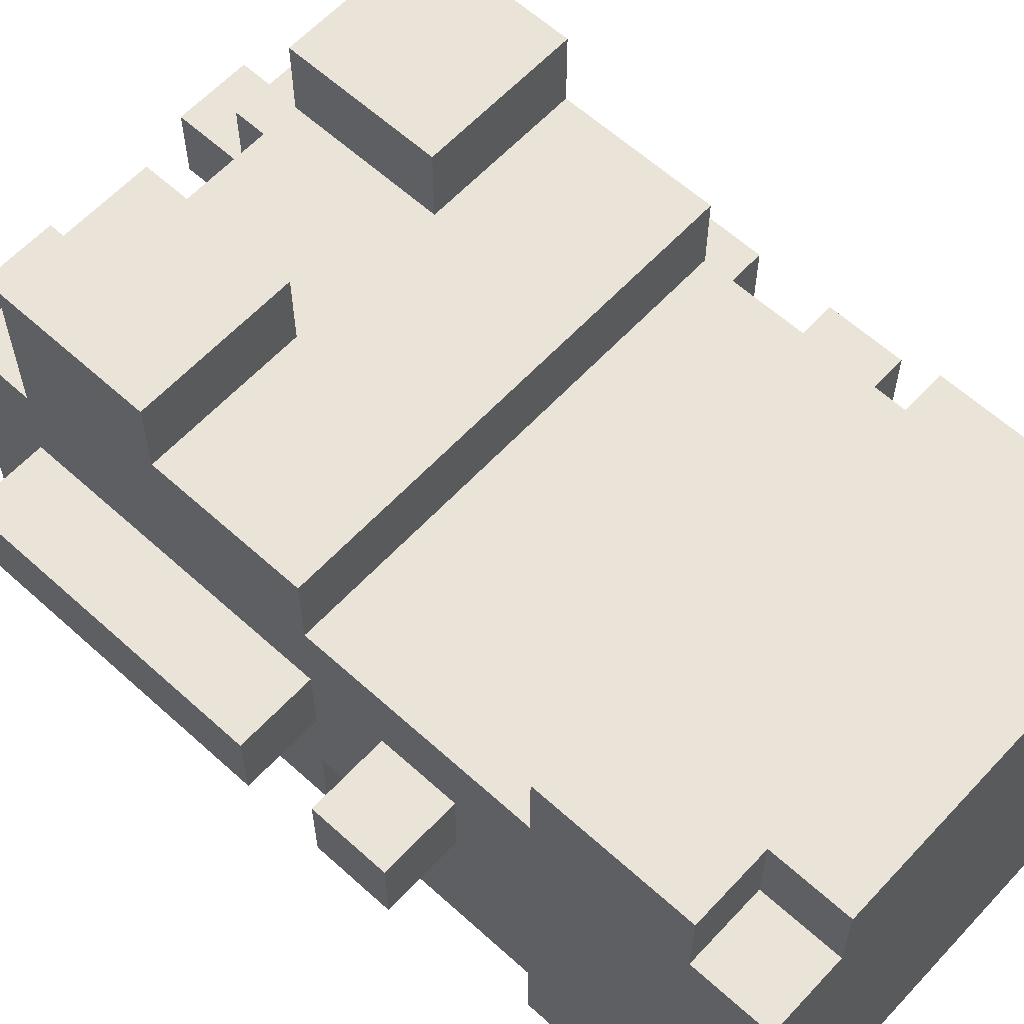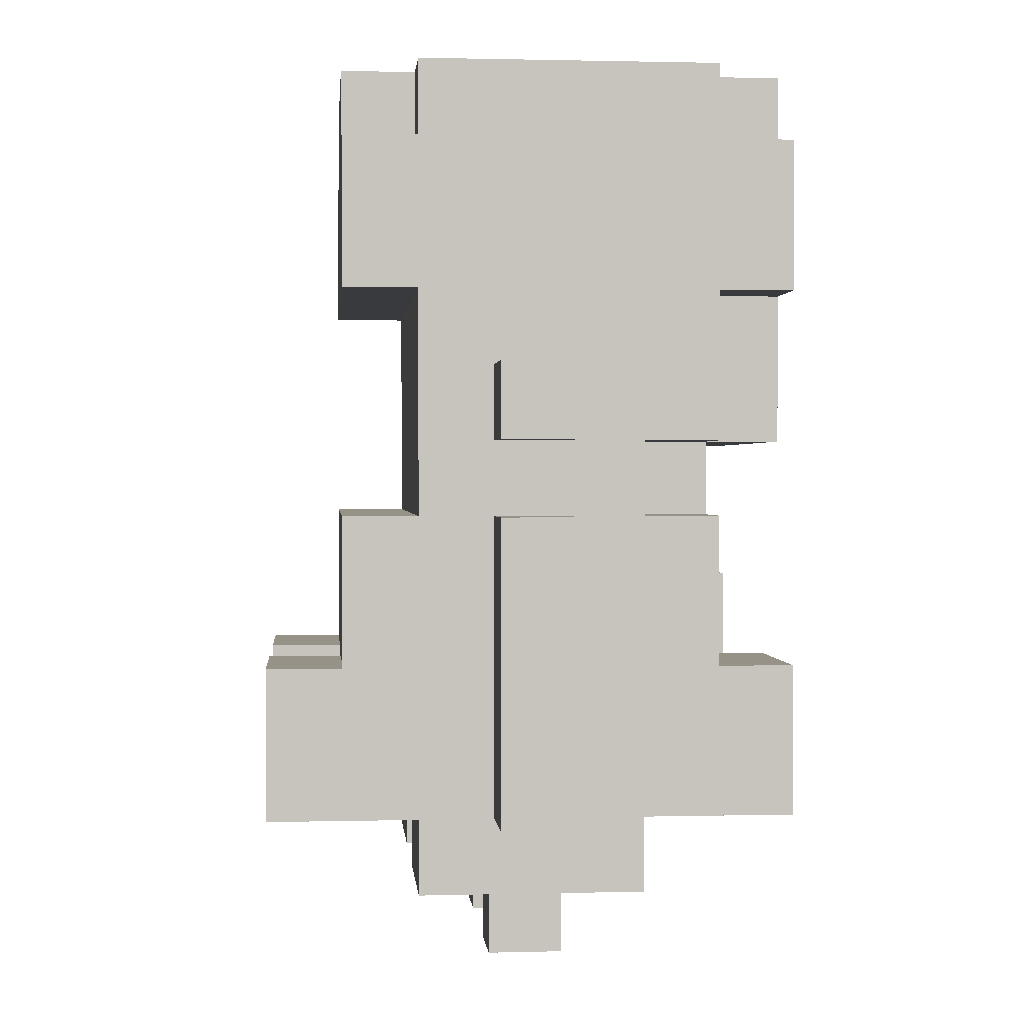
<metadata>
{"format":"obj","ext":"obj","renderer":"f3d","projection":"perspective","resolution":1024,"background":"white","views":[{"elev":61.2,"azim":132.7,"up":"+Z"},{"elev":1.0,"azim":84.9,"up":"+Y"}]}
</metadata>
<code>
v -4 2 0.5
v -4 2 -0.5
v -4 4 0.5
v -4 4 -0.5
v -4 5 0.5
v -4 5 -0.5
v -4 6 0.5
v -4 6 -0.5
v -4 7 0.5
v -4 7 -0.5
v -4 8 0.5
v -4 8 -0.5
v -3 1 1.5
v -3 1 0.5
v -3 1 -1.5
v -3 2 3.5
v -3 2 2.5
v -3 2 1.5
v -3 2 0.5
v -3 2 -0.5
v -3 2 -1.5
v -3 2 -2.5
v -3 2 -3.5
v -3 3 3.5
v -3 3 2.5
v -3 3 1.5
v -3 3 0.5
v -3 3 -0.5
v -3 3 -2.5
v -3 3 -3.5
v -3 4 3.5
v -3 4 2.5
v -3 4 1.5
v -3 4 0.5
v -3 4 -0.5
v -3 4 -1.5
v -3 5 1.5
v -3 5 0.5
v -3 5 -0.5
v -3 5 -1.5
v -3 5 -2.5
v -3 5 -3.5
v -3 6 2.5
v -3 6 1.5
v -3 6 0.5
v -3 6 -0.5
v -3 6 -1.5
v -3 6 -2.5
v -3 7 0.5
v -3 7 -0.5
v -3 7 -1.5
v -3 7 -2.5
v -3 8 0.5
v -3 8 -0.5
v -3 9 2.5
v -3 9 1.5
v -3 9 0.5
v -3 9 -1.5
v -3 9 -2.5
v -3 9 -3.5
v -3 10 1.5
v -3 10 0.5
v -3 10 -1.5
v -3 10 -3.5
v -3 11 2.5
v -3 11 1.5
v -3 11 0.5
v -3 11 -0.5
v -3 11 -2.5
v -3 11 -3.5
v -3 12 1.5
v -3 12 0.5
v -3 12 -0.5
v -3 12 -2.5
v -2 0 0.5
v -2 0 -0.5
v -2 1 0.5
v -2 1 -0.5
v -2 6 -1.5
v -2 6 -2.5
v -2 7 -1.5
v -2 7 -2.5
v -2 7 -3.5
v -2 9 -2.5
v -2 9 -3.5
v -2 11 2.5
v -2 11 1.5
v -2 11 -2.5
v -2 11 -3.5
v -2 12 2.5
v -2 12 1.5
v -2 12 -2.5
v -2 12 -3.5
v 1 0 0.5
v 1 0 -0.5
v 1 1 1.5
v 1 1 0.5
v 1 1 -0.5
v 1 1 -1.5
v 1 2 3.5
v 1 2 2.5
v 1 2 1.5
v 1 2 -1.5
v 1 2 -2.5
v 1 2 -3.5
v 1 3 3.5
v 1 3 2.5
v 1 3 -2.5
v 1 3 -3.5
v 1 4 3.5
v 1 4 2.5
v 1 4 -2.5
v 1 4 -3.5
v -2 2 -2.5
v -2 2 -3.5
v -2 3 -2.5
v -2 3 -3.5
v -2 4 -2.5
v -2 5 -2.5
v -2 5 -3.5
v -1 0 0.5
v -1 0 -0.5
v -1 1 1.5
v -1 1 0.5
v -1 1 -0.5
v -1 1 -1.5
v -1 2 3.5
v -1 2 2.5
v -1 2 1.5
v -1 2 -0.5
v -1 2 -1.5
v -1 3 3.5
v -1 3 2.5
v -1 4 3.5
v -1 4 2.5
v 2 0 0.5
v 2 0 -0.5
v 2 1 0.5
v 2 1 -0.5
v 2 6 -1.5
v 2 6 -2.5
v 2 7 -1.5
v 2 7 -2.5
v 2 7 -3.5
v 2 9 -2.5
v 2 9 -3.5
v 2 11 2.5
v 2 11 1.5
v 2 11 -2.5
v 2 11 -3.5
v 2 12 2.5
v 2 12 1.5
v 2 12 -2.5
v 2 12 -3.5
v 3 1 1.5
v 3 1 0.5
v 3 1 -0.5
v 3 1 -1.5
v 3 2 3.5
v 3 2 2.5
v 3 2 1.5
v 3 2 0.5
v 3 2 -0.5
v 3 2 -1.5
v 3 2 -2.5
v 3 2 -3.5
v 3 3 3.5
v 3 3 2.5
v 3 3 0.5
v 3 3 -0.5
v 3 3 -1.5
v 3 3 -2.5
v 3 3 -3.5
v 3 4 3.5
v 3 4 2.5
v 3 4 1.5
v 3 4 0.5
v 3 4 -0.5
v 3 4 -1.5
v 3 4 -2.5
v 3 4 -3.5
v 3 5 2.5
v 3 5 1.5
v 3 5 0.5
v 3 5 -0.5
v 3 5 -1.5
v 3 5 -2.5
v 3 6 2.5
v 3 6 1.5
v 3 6 0.5
v 3 6 -0.5
v 3 6 -1.5
v 3 6 -2.5
v 3 7 0.5
v 3 7 -0.5
v 3 7 -1.5
v 3 7 -2.5
v 3 8 0.5
v 3 8 -0.5
v 3 9 2.5
v 3 9 1.5
v 3 9 0.5
v 3 9 -1.5
v 3 9 -2.5
v 3 9 -3.5
v 3 10 2.5
v 3 10 1.5
v 3 10 0.5
v 3 10 -0.5
v 3 10 -1.5
v 3 10 -2.5
v 3 10 -3.5
v 3 11 2.5
v 3 11 1.5
v 3 11 0.5
v 3 11 -0.5
v 3 11 -1.5
v 3 11 -2.5
v 3 11 -3.5
v 3 12 1.5
v 3 12 -1.5
v 3 12 -2.5
v 4 2 0.5
v 4 2 -0.5
v 4 4 0.5
v 4 4 -0.5
v 4 5 0.5
v 4 5 -0.5
v 4 6 0.5
v 4 6 -0.5
v 4 7 0.5
v 4 7 -0.5
v 4 8 0.5
v 4 8 -0.5
v -3 2 3.5
v -3 3 3.5
v -3 4 3.5
v -1 2 3.5
v -1 3 3.5
v -1 4 3.5
v 1 2 3.5
v 1 3 3.5
v 1 4 3.5
v 3 2 3.5
v 3 3 3.5
v 3 4 3.5
v -3 4 2.5
v -3 6 2.5
v -3 9 2.5
v -3 11 2.5
v -2 5 2.5
v -2 6 2.5
v -2 10 2.5
v -2 11 2.5
v -2 12 2.5
v -1 2 2.5
v -1 3 2.5
v -1 4 2.5
v -1 5 2.5
v -1 10 2.5
v -1 11 2.5
v 0 4 2.5
v 0 6 2.5
v 0 9 2.5
v 0 10 2.5
v 0 11 2.5
v 0 12 2.5
v 1 2 2.5
v 1 3 2.5
v 1 4 2.5
v 1 5 2.5
v 1 9 2.5
v 1 10 2.5
v 1 11 2.5
v 1 12 2.5
v 2 10 2.5
v 2 11 2.5
v 2 12 2.5
v 3 4 2.5
v 3 5 2.5
v 3 6 2.5
v 3 9 2.5
v 3 10 2.5
v 3 11 2.5
v -3 1 1.5
v -3 2 1.5
v -3 6 1.5
v -3 9 1.5
v -3 11 1.5
v -3 12 1.5
v -2 1 1.5
v -2 2 1.5
v -2 6 1.5
v -2 7 1.5
v -2 8 1.5
v -2 11 1.5
v -2 12 1.5
v -1 1 1.5
v -1 2 1.5
v -1 7 1.5
v -1 8 1.5
v 0 6 1.5
v 0 9 1.5
v 1 1 1.5
v 1 2 1.5
v 1 7 1.5
v 1 8 1.5
v 1 9 1.5
v 2 1 1.5
v 2 2 1.5
v 2 7 1.5
v 2 8 1.5
v 2 11 1.5
v 2 12 1.5
v 3 1 1.5
v 3 2 1.5
v 3 6 1.5
v 3 9 1.5
v 3 11 1.5
v 3 12 1.5
v -4 2 0.5
v -4 4 0.5
v -4 5 0.5
v -4 6 0.5
v -4 7 0.5
v -4 8 0.5
v -3 2 0.5
v -3 3 0.5
v -3 4 0.5
v -3 5 0.5
v -3 6 0.5
v -3 7 0.5
v -3 8 0.5
v -2 0 0.5
v -2 1 0.5
v -1 0 0.5
v -1 1 0.5
v 1 0 0.5
v 1 1 0.5
v 2 0 0.5
v 2 1 0.5
v 3 2 0.5
v 3 3 0.5
v 3 4 0.5
v 3 5 0.5
v 3 6 0.5
v 3 7 0.5
v 3 8 0.5
v 4 2 0.5
v 4 4 0.5
v 4 5 0.5
v 4 6 0.5
v 4 7 0.5
v 4 8 0.5
v -4 2 -0.5
v -4 4 -0.5
v -4 5 -0.5
v -4 6 -0.5
v -4 7 -0.5
v -4 8 -0.5
v -3 2 -0.5
v -3 3 -0.5
v -3 4 -0.5
v -3 5 -0.5
v -3 6 -0.5
v -3 7 -0.5
v -3 8 -0.5
v -2 0 -0.5
v -2 1 -0.5
v -1 0 -0.5
v -1 1 -0.5
v 1 0 -0.5
v 1 1 -0.5
v 2 0 -0.5
v 2 1 -0.5
v 3 2 -0.5
v 3 3 -0.5
v 3 4 -0.5
v 3 5 -0.5
v 3 6 -0.5
v 3 7 -0.5
v 3 8 -0.5
v 4 2 -0.5
v 4 4 -0.5
v 4 5 -0.5
v 4 6 -0.5
v 4 7 -0.5
v 4 8 -0.5
v -3 1 -1.5
v -3 2 -1.5
v -3 6 -1.5
v -3 7 -1.5
v -2 1 -1.5
v -2 2 -1.5
v -2 6 -1.5
v -2 7 -1.5
v -1 1 -1.5
v -1 2 -1.5
v 1 1 -1.5
v 1 2 -1.5
v 2 1 -1.5
v 2 2 -1.5
v 2 6 -1.5
v 2 7 -1.5
v 3 1 -1.5
v 3 2 -1.5
v 3 6 -1.5
v 3 7 -1.5
v -3 5 -2.5
v -3 6 -2.5
v -3 7 -2.5
v -3 9 -2.5
v -3 11 -2.5
v -3 12 -2.5
v -2 2 -2.5
v -2 3 -2.5
v -2 4 -2.5
v -2 5 -2.5
v -2 6 -2.5
v -2 7 -2.5
v -2 9 -2.5
v -2 11 -2.5
v -2 12 -2.5
v -1 3 -2.5
v -1 4 -2.5
v -1 5 -2.5
v -1 6 -2.5
v 0 3 -2.5
v 0 5 -2.5
v 1 2 -2.5
v 1 3 -2.5
v 1 4 -2.5
v 1 5 -2.5
v 2 5 -2.5
v 2 6 -2.5
v 2 7 -2.5
v 2 9 -2.5
v 2 11 -2.5
v 2 12 -2.5
v 3 4 -2.5
v 3 5 -2.5
v 3 6 -2.5
v 3 7 -2.5
v 3 9 -2.5
v 3 11 -2.5
v 3 12 -2.5
v -3 2 -3.5
v -3 3 -3.5
v -3 5 -3.5
v -3 9 -3.5
v -3 10 -3.5
v -3 11 -3.5
v -2 2 -3.5
v -2 3 -3.5
v -2 5 -3.5
v -2 7 -3.5
v -2 9 -3.5
v -2 10 -3.5
v -2 11 -3.5
v -2 12 -3.5
v -1 11 -3.5
v -1 12 -3.5
v 0 10 -3.5
v 0 11 -3.5
v 1 2 -3.5
v 1 3 -3.5
v 1 4 -3.5
v 1 10 -3.5
v 1 11 -3.5
v 2 7 -3.5
v 2 9 -3.5
v 2 10 -3.5
v 2 11 -3.5
v 2 12 -3.5
v 3 2 -3.5
v 3 3 -3.5
v 3 4 -3.5
v 3 9 -3.5
v 3 10 -3.5
v 3 11 -3.5
v -2 0 0.5
v -1 0 0.5
v 1 0 0.5
v 2 0 0.5
v -2 0 -0.5
v -1 0 -0.5
v 1 0 -0.5
v 2 0 -0.5
v -3 1 1.5
v -2 1 1.5
v -1 1 1.5
v 1 1 1.5
v 2 1 1.5
v 3 1 1.5
v -3 1 0.5
v -2 1 0.5
v -1 1 0.5
v 1 1 0.5
v 2 1 0.5
v 3 1 0.5
v -2 1 -0.5
v -1 1 -0.5
v 1 1 -0.5
v 2 1 -0.5
v 3 1 -0.5
v -3 1 -1.5
v -2 1 -1.5
v -1 1 -1.5
v 1 1 -1.5
v 2 1 -1.5
v 3 1 -1.5
v -3 2 3.5
v -1 2 3.5
v 1 2 3.5
v 3 2 3.5
v -3 2 2.5
v -1 2 2.5
v 1 2 2.5
v 3 2 2.5
v -3 2 1.5
v -2 2 1.5
v -1 2 1.5
v 1 2 1.5
v 2 2 1.5
v 3 2 1.5
v -4 2 0.5
v -3 2 0.5
v 3 2 0.5
v 4 2 0.5
v -4 2 -0.5
v -3 2 -0.5
v -1 2 -0.5
v 3 2 -0.5
v 4 2 -0.5
v -3 2 -1.5
v -2 2 -1.5
v -1 2 -1.5
v 1 2 -1.5
v 2 2 -1.5
v 3 2 -1.5
v -3 2 -2.5
v -2 2 -2.5
v 1 2 -2.5
v 3 2 -2.5
v -3 2 -3.5
v -2 2 -3.5
v 1 2 -3.5
v 3 2 -3.5
v -4 7 0.5
v -3 7 0.5
v 3 7 0.5
v 4 7 0.5
v -4 7 -0.5
v -3 7 -0.5
v 3 7 -0.5
v 4 7 -0.5
v -3 7 -1.5
v -2 7 -1.5
v 2 7 -1.5
v 3 7 -1.5
v -3 7 -2.5
v -2 7 -2.5
v 2 7 -2.5
v 3 7 -2.5
v -2 7 -3.5
v 2 7 -3.5
v -3 9 2.5
v 0 9 2.5
v 1 9 2.5
v 3 9 2.5
v -3 9 1.5
v 0 9 1.5
v 1 9 1.5
v 3 9 1.5
v -3 9 -2.5
v -2 9 -2.5
v 2 9 -2.5
v 3 9 -2.5
v -3 9 -3.5
v -2 9 -3.5
v 2 9 -3.5
v 3 9 -3.5
v -3 4 3.5
v -1 4 3.5
v 1 4 3.5
v 3 4 3.5
v -3 4 2.5
v -1 4 2.5
v 1 4 2.5
v 3 4 2.5
v 1 4 -2.5
v 3 4 -2.5
v 1 4 -3.5
v 3 4 -3.5
v -3 5 -2.5
v -2 5 -2.5
v -3 5 -3.5
v -2 5 -3.5
v -3 6 2.5
v -2 6 2.5
v 0 6 2.5
v 3 6 2.5
v -3 6 1.5
v -2 6 1.5
v 0 6 1.5
v 3 6 1.5
v -4 6 0.5
v -3 6 0.5
v 3 6 0.5
v 4 6 0.5
v -4 6 -0.5
v -3 6 -0.5
v 3 6 -0.5
v 4 6 -0.5
v -3 6 -1.5
v -2 6 -1.5
v 2 6 -1.5
v 3 6 -1.5
v -3 6 -2.5
v -2 6 -2.5
v 2 6 -2.5
v 3 6 -2.5
v -4 8 0.5
v -3 8 0.5
v 3 8 0.5
v 4 8 0.5
v -4 8 -0.5
v -3 8 -0.5
v 3 8 -0.5
v 4 8 -0.5
v -3 11 2.5
v -2 11 2.5
v 2 11 2.5
v 3 11 2.5
v -3 11 1.5
v -2 11 1.5
v 2 11 1.5
v 3 11 1.5
v -3 11 -2.5
v -2 11 -2.5
v 2 11 -2.5
v 3 11 -2.5
v -3 11 -3.5
v -2 11 -3.5
v 2 11 -3.5
v 3 11 -3.5
v -2 12 2.5
v 0 12 2.5
v 1 12 2.5
v 2 12 2.5
v -3 12 1.5
v -2 12 1.5
v -1 12 1.5
v 0 12 1.5
v 1 12 1.5
v 2 12 1.5
v 3 12 1.5
v -3 12 0.5
v -2 12 0.5
v -1 12 0.5
v 1 12 0.5
v 2 12 0.5
v -3 12 -0.5
v -2 12 -0.5
v -1 12 -0.5
v 0 12 -0.5
v 1 12 -0.5
v -2 12 -1.5
v -1 12 -1.5
v 0 12 -1.5
v 1 12 -1.5
v 2 12 -1.5
v 3 12 -1.5
v -3 12 -2.5
v -2 12 -2.5
v -1 12 -2.5
v 0 12 -2.5
v 2 12 -2.5
v 3 12 -2.5
v -2 12 -3.5
v -1 12 -3.5
v 2 12 -3.5
f 3 2 1
f 4 2 3
f 5 4 3
f 6 4 5
f 7 6 5
f 8 6 7
f 11 10 9
f 12 10 11
f 18 14 13
f 19 15 14
f 19 14 18
f 20 15 19
f 21 15 20
f 24 17 16
f 25 18 17
f 25 17 24
f 25 19 18
f 26 19 25
f 27 19 26
f 28 21 20
f 28 22 21
f 29 23 22
f 29 22 28
f 30 23 29
f 31 25 24
f 32 26 25
f 32 25 31
f 33 27 26
f 33 26 32
f 34 27 33
f 35 29 28
f 36 29 35
f 37 34 33
f 37 33 32
f 38 34 37
f 39 36 35
f 40 29 36
f 40 36 39
f 41 30 29
f 41 29 40
f 42 30 41
f 43 37 32
f 44 38 37
f 44 37 43
f 45 38 44
f 46 40 39
f 46 41 40
f 47 41 46
f 48 41 47
f 49 45 44
f 49 47 46
f 49 46 45
f 50 47 49
f 51 47 50
f 53 49 44
f 54 52 51
f 54 51 50
f 56 53 44
f 57 54 53
f 57 53 56
f 58 52 54
f 58 54 57
f 59 52 58
f 61 56 55
f 61 57 56
f 61 58 57
f 62 58 61
f 63 59 58
f 63 58 62
f 63 60 59
f 64 60 63
f 65 61 55
f 66 62 61
f 66 61 65
f 67 63 62
f 67 62 66
f 67 64 63
f 68 64 67
f 69 64 68
f 70 64 69
f 71 67 66
f 72 68 67
f 72 67 71
f 73 69 68
f 73 68 72
f 74 69 73
f 77 76 75
f 78 76 77
f 81 80 79
f 82 80 81
f 84 83 82
f 85 83 84
f 90 87 86
f 91 87 90
f 92 89 88
f 93 89 92
f 97 95 94
f 98 95 97
f 102 97 96
f 102 98 97
f 102 99 98
f 103 99 102
f 106 101 100
f 107 101 106
f 108 105 104
f 109 105 108
f 110 107 106
f 111 107 110
f 112 109 108
f 113 109 112
f 114 115 116
f 116 115 117
f 116 117 118
f 118 117 119
f 119 117 120
f 121 122 124
f 124 122 125
f 123 124 129
f 124 125 129
f 125 126 130
f 129 125 130
f 130 126 131
f 127 128 132
f 132 128 133
f 132 133 134
f 134 133 135
f 136 137 138
f 138 137 139
f 140 141 142
f 142 141 143
f 143 144 145
f 145 144 146
f 147 148 151
f 151 148 152
f 149 150 153
f 153 150 154
f 155 156 161
f 156 157 162
f 161 156 162
f 157 158 163
f 162 157 163
f 163 158 164
f 159 160 167
f 160 161 168
f 167 160 168
f 161 162 168
f 168 162 169
f 163 164 170
f 164 165 170
f 170 165 171
f 165 166 172
f 171 165 172
f 172 166 173
f 167 168 174
f 168 169 175
f 174 168 175
f 175 169 176
f 176 169 177
f 170 171 178
f 171 172 179
f 178 171 179
f 172 173 180
f 179 172 180
f 180 173 181
f 175 176 182
f 176 177 183
f 182 176 183
f 183 177 184
f 178 179 185
f 179 180 185
f 185 180 186
f 186 180 187
f 182 183 188
f 183 184 189
f 188 183 189
f 189 184 190
f 185 186 191
f 186 187 192
f 191 186 192
f 192 187 193
f 189 190 194
f 190 191 194
f 191 192 194
f 194 192 195
f 195 192 196
f 189 194 198
f 196 197 199
f 195 196 199
f 189 198 201
f 198 199 202
f 201 198 202
f 199 197 203
f 202 199 203
f 203 197 204
f 202 203 206
f 200 201 206
f 201 202 206
f 206 203 207
f 207 203 208
f 208 203 209
f 203 204 210
f 209 203 210
f 204 205 211
f 210 204 211
f 211 205 212
f 206 207 213
f 207 208 214
f 213 207 214
f 208 209 215
f 214 208 215
f 209 210 216
f 215 209 216
f 210 211 216
f 216 211 217
f 211 212 218
f 217 211 218
f 218 212 219
f 214 215 220
f 216 217 220
f 215 216 220
f 217 218 221
f 220 217 221
f 221 218 222
f 223 224 225
f 225 224 226
f 225 226 227
f 227 226 228
f 227 228 229
f 229 228 230
f 231 232 233
f 233 232 234
f 238 236 235
f 239 237 236
f 239 236 238
f 240 237 239
f 244 242 241
f 245 243 242
f 245 242 244
f 246 243 245
f 251 248 247
f 252 248 251
f 253 250 249
f 254 250 253
f 258 251 247
f 259 252 251
f 259 251 258
f 260 253 249
f 260 254 253
f 261 255 254
f 261 254 260
f 262 258 257
f 262 259 258
f 263 252 259
f 263 259 262
f 264 261 260
f 264 260 249
f 265 261 264
f 266 255 261
f 266 261 265
f 267 255 266
f 268 257 256
f 269 262 257
f 269 257 268
f 269 263 262
f 270 263 269
f 271 263 270
f 272 265 264
f 273 266 265
f 273 265 272
f 274 267 266
f 274 266 273
f 275 267 274
f 276 273 272
f 276 275 274
f 276 274 273
f 277 275 276
f 278 275 277
f 279 271 270
f 280 263 271
f 280 271 279
f 281 263 280
f 282 276 272
f 283 277 276
f 283 276 282
f 284 277 283
f 291 286 285
f 292 286 291
f 293 288 287
f 294 288 293
f 295 288 294
f 296 290 289
f 297 290 296
f 298 292 291
f 299 292 298
f 300 294 293
f 300 295 294
f 301 288 295
f 301 295 300
f 302 300 293
f 302 301 300
f 303 288 301
f 303 301 302
f 306 303 302
f 307 303 306
f 308 303 307
f 309 305 304
f 310 305 309
f 311 306 302
f 311 307 306
f 312 308 307
f 312 307 311
f 315 310 309
f 316 310 315
f 317 312 311
f 317 311 302
f 318 308 312
f 318 312 317
f 319 314 313
f 320 314 319
f 327 322 321
f 328 322 327
f 329 323 322
f 329 322 328
f 330 324 323
f 330 323 329
f 331 324 330
f 332 326 325
f 333 326 332
f 336 335 334
f 337 335 336
f 340 339 338
f 341 339 340
f 349 343 342
f 349 344 343
f 350 345 344
f 350 344 349
f 351 346 345
f 351 345 350
f 352 346 351
f 353 348 347
f 354 348 353
f 355 356 361
f 361 356 362
f 356 357 363
f 362 356 363
f 357 358 364
f 363 357 364
f 364 358 365
f 359 360 366
f 366 360 367
f 368 369 370
f 370 369 371
f 372 373 374
f 374 373 375
f 376 377 383
f 377 378 383
f 378 379 384
f 383 378 384
f 379 380 385
f 384 379 385
f 385 380 386
f 381 382 387
f 387 382 388
f 389 390 393
f 393 390 394
f 391 392 395
f 395 392 396
f 393 394 397
f 397 394 398
f 399 400 401
f 401 400 402
f 401 402 405
f 405 402 406
f 403 404 407
f 407 404 408
f 409 410 418
f 418 410 419
f 411 412 420
f 420 412 421
f 413 414 422
f 422 414 423
f 416 417 424
f 415 416 424
f 417 418 425
f 424 417 425
f 418 419 426
f 425 418 426
f 419 420 427
f 426 419 427
f 424 425 428
f 425 426 428
f 426 427 428
f 415 424 428
f 428 427 429
f 415 428 430
f 428 429 431
f 430 428 431
f 431 429 432
f 429 427 433
f 432 429 433
f 433 427 434
f 432 433 434
f 427 420 435
f 434 427 435
f 435 420 436
f 432 434 440
f 434 435 441
f 440 434 441
f 441 435 442
f 436 437 443
f 443 437 444
f 438 439 445
f 445 439 446
f 447 448 453
f 448 449 454
f 453 448 454
f 454 449 455
f 450 451 457
f 451 452 458
f 457 451 458
f 458 452 459
f 459 460 461
f 458 459 461
f 457 458 461
f 461 460 462
f 457 461 463
f 461 462 463
f 463 462 464
f 457 463 468
f 463 464 468
f 464 462 469
f 468 464 469
f 456 457 470
f 457 468 471
f 470 457 471
f 468 469 471
f 471 469 472
f 469 462 473
f 472 469 473
f 473 462 474
f 465 466 475
f 466 467 476
f 475 466 476
f 476 467 477
f 471 472 478
f 472 473 479
f 478 472 479
f 479 473 480
f 485 482 481
f 486 482 485
f 487 484 483
f 488 484 487
f 495 490 489
f 496 491 490
f 496 490 495
f 497 491 496
f 498 493 492
f 499 494 493
f 499 493 498
f 500 494 499
f 501 496 495
f 504 500 499
f 505 500 504
f 506 501 495
f 507 502 501
f 507 501 506
f 508 502 507
f 509 504 503
f 510 505 504
f 510 504 509
f 511 505 510
f 516 513 512
f 517 513 516
f 518 515 514
f 519 515 518
f 520 517 516
f 520 518 517
f 520 519 518
f 521 519 520
f 522 519 521
f 523 519 522
f 524 519 523
f 525 519 524
f 530 527 526
f 531 527 530
f 532 523 522
f 533 529 528
f 534 529 533
f 537 523 532
f 538 523 537
f 541 536 535
f 541 540 539
f 541 539 538
f 541 538 537
f 541 537 536
f 542 540 541
f 543 540 542
f 544 540 543
f 545 542 541
f 546 542 545
f 547 544 543
f 548 544 547
f 553 550 549
f 554 550 553
f 555 552 551
f 556 552 555
f 561 558 557
f 562 558 561
f 563 560 559
f 564 560 563
f 565 563 562
f 566 563 565
f 571 568 567
f 572 569 568
f 572 568 571
f 573 570 569
f 573 569 572
f 574 570 573
f 579 576 575
f 580 576 579
f 581 578 577
f 582 578 581
f 583 584 587
f 587 584 588
f 585 586 589
f 589 586 590
f 591 592 593
f 593 592 594
f 595 596 597
f 597 596 598
f 599 600 603
f 600 601 604
f 603 600 604
f 601 602 605
f 604 601 605
f 605 602 606
f 607 608 611
f 611 608 612
f 609 610 613
f 613 610 614
f 615 616 619
f 619 616 620
f 617 618 621
f 621 618 622
f 623 624 627
f 627 624 628
f 625 626 629
f 629 626 630
f 631 632 635
f 635 632 636
f 633 634 637
f 637 634 638
f 639 640 643
f 643 640 644
f 641 642 645
f 645 642 646
f 647 648 652
f 652 648 653
f 648 649 654
f 653 648 654
f 649 650 655
f 654 649 655
f 655 650 656
f 651 652 658
f 652 653 659
f 658 652 659
f 653 654 660
f 659 653 660
f 654 655 660
f 655 656 661
f 660 655 661
f 656 657 662
f 661 656 662
f 658 659 663
f 660 661 664
f 663 659 664
f 659 660 664
f 661 662 664
f 664 662 665
f 665 662 666
f 666 662 667
f 663 664 668
f 664 665 668
f 665 666 669
f 668 665 669
f 666 667 670
f 669 666 670
f 667 662 671
f 670 667 671
f 662 657 672
f 671 662 672
f 672 657 673
f 668 669 674
f 663 668 674
f 674 669 675
f 669 670 676
f 675 669 676
f 670 671 677
f 676 670 677
f 671 672 677
f 672 673 678
f 677 672 678
f 678 673 679
f 675 676 680
f 677 678 681
f 680 676 681
f 676 677 681
f 681 678 682

</code>
